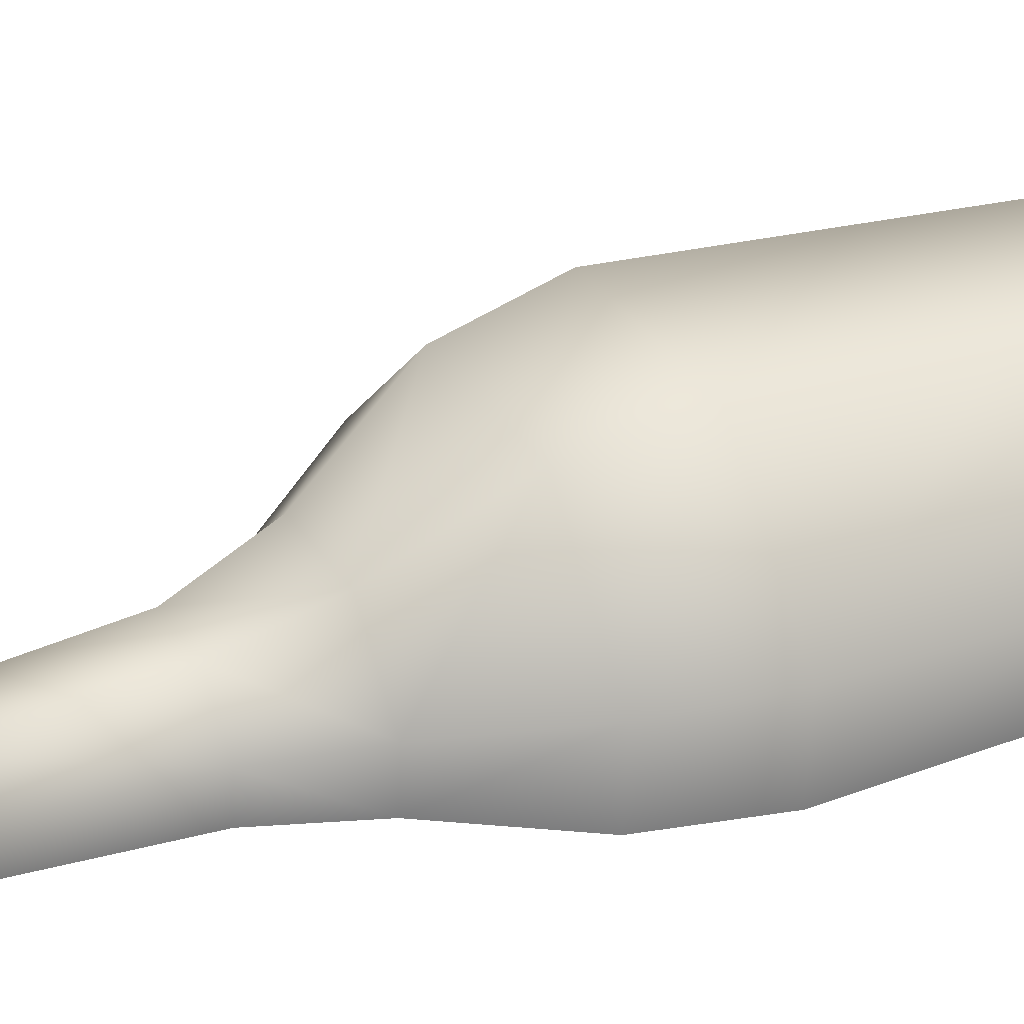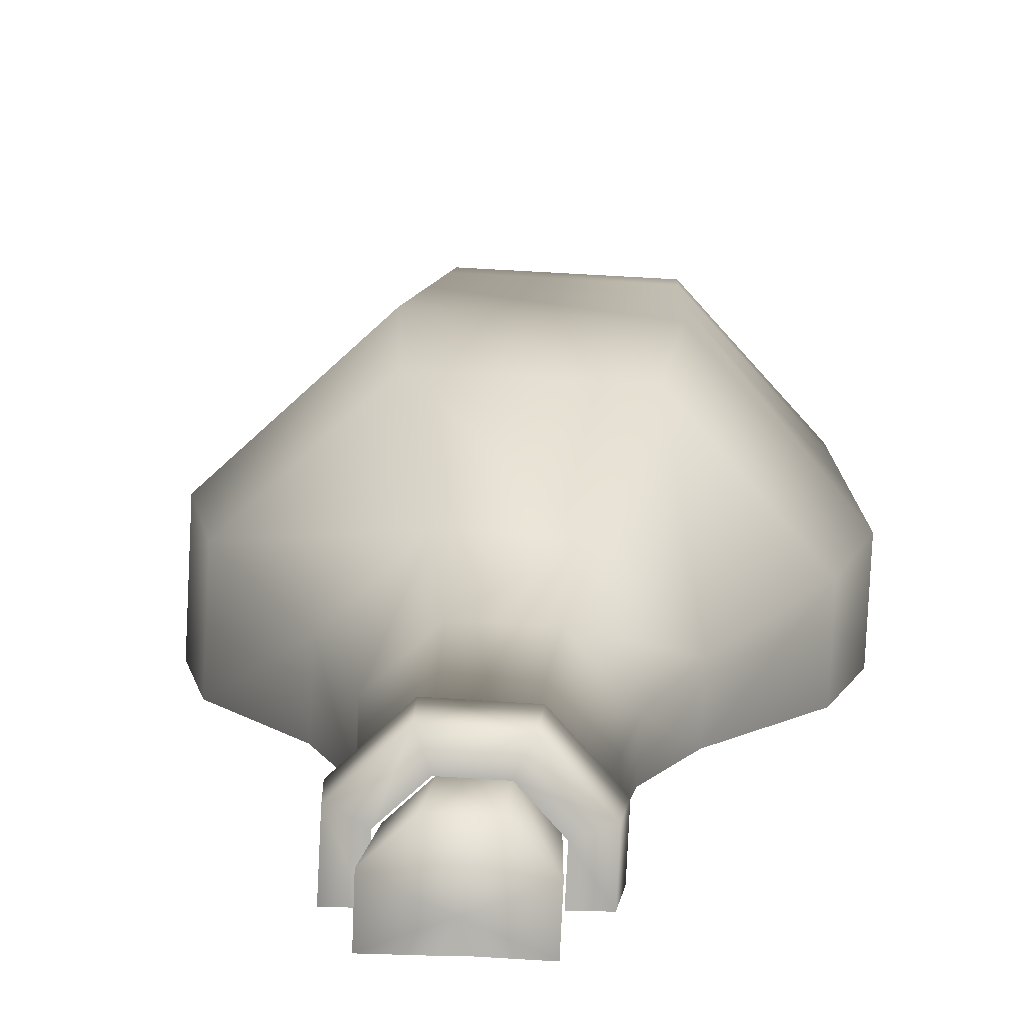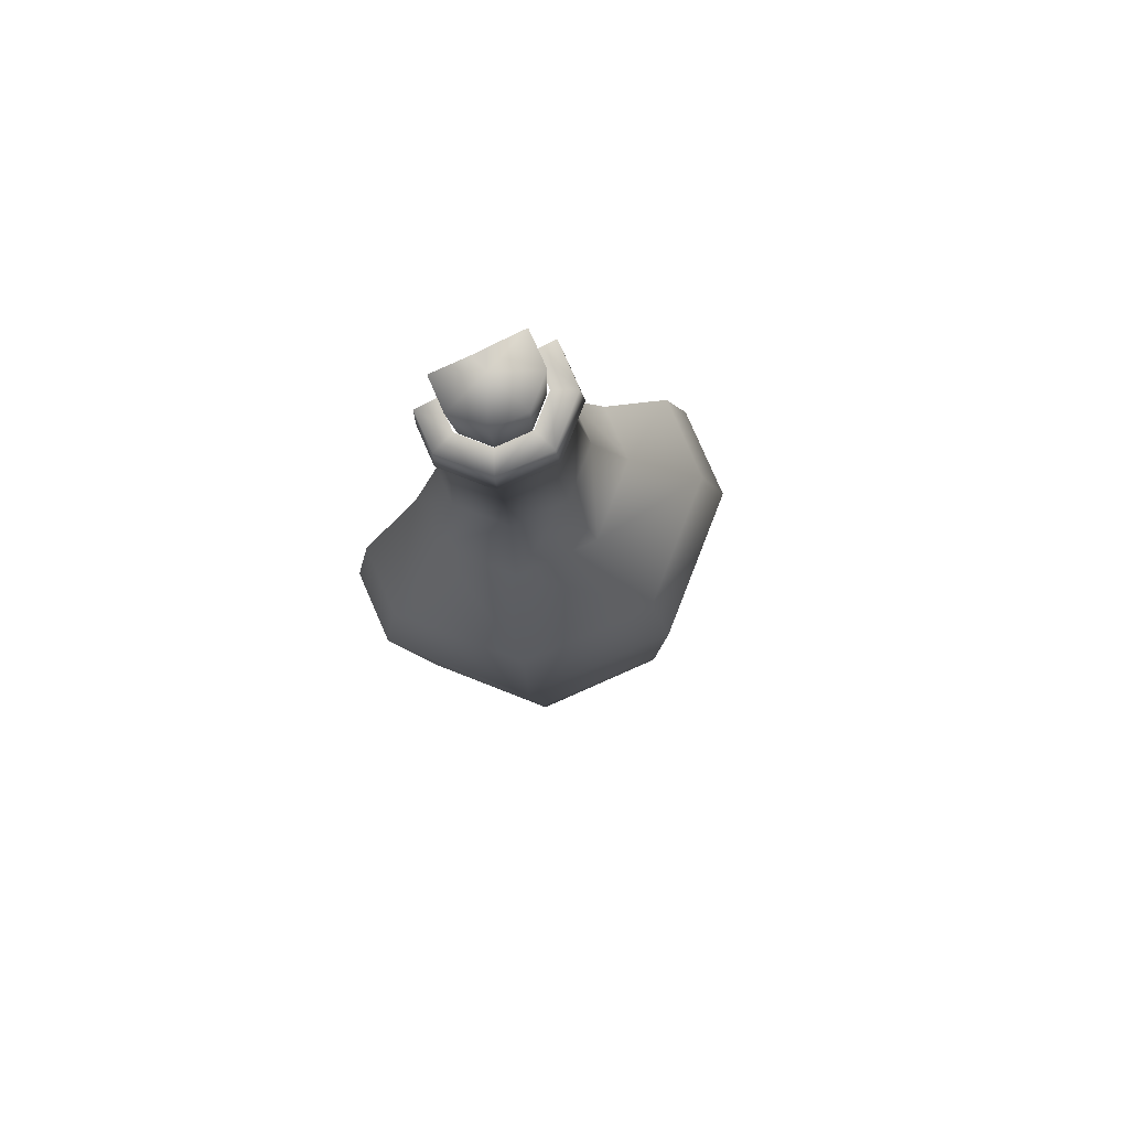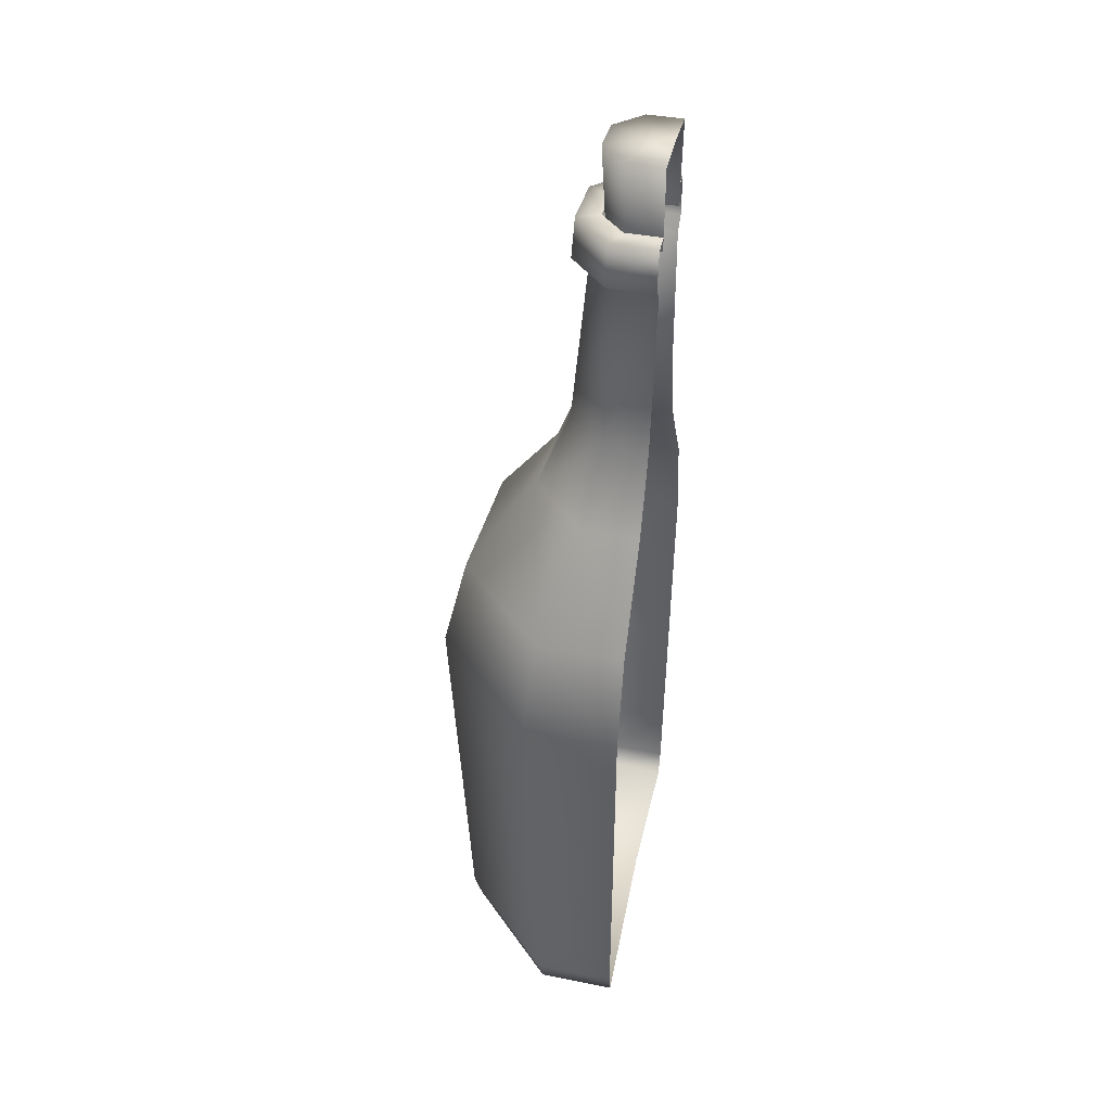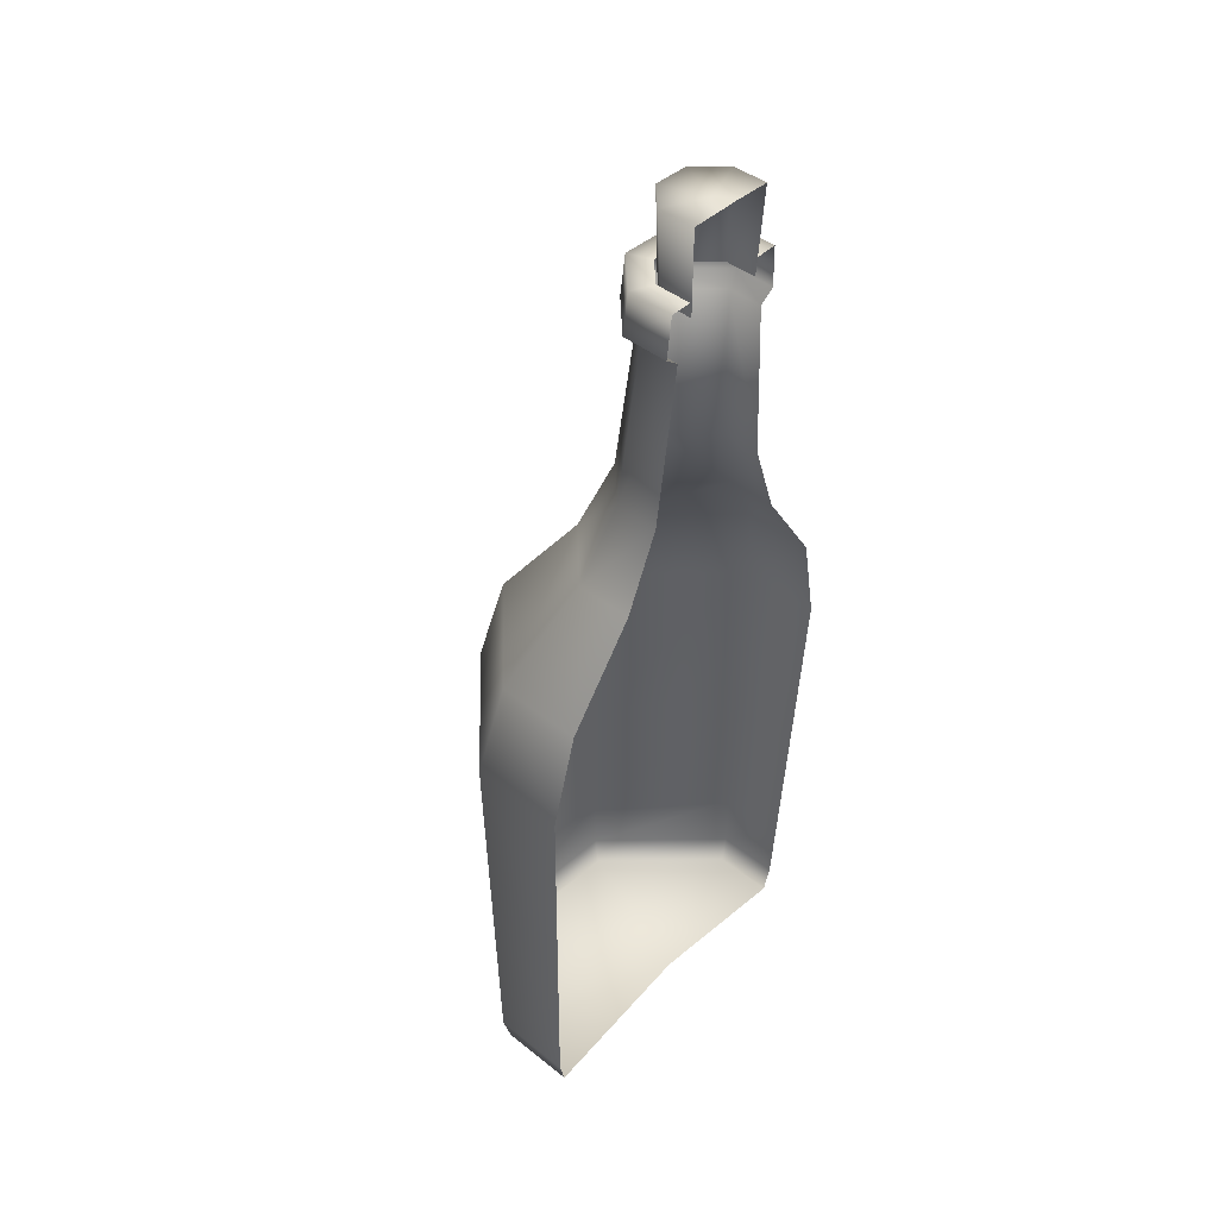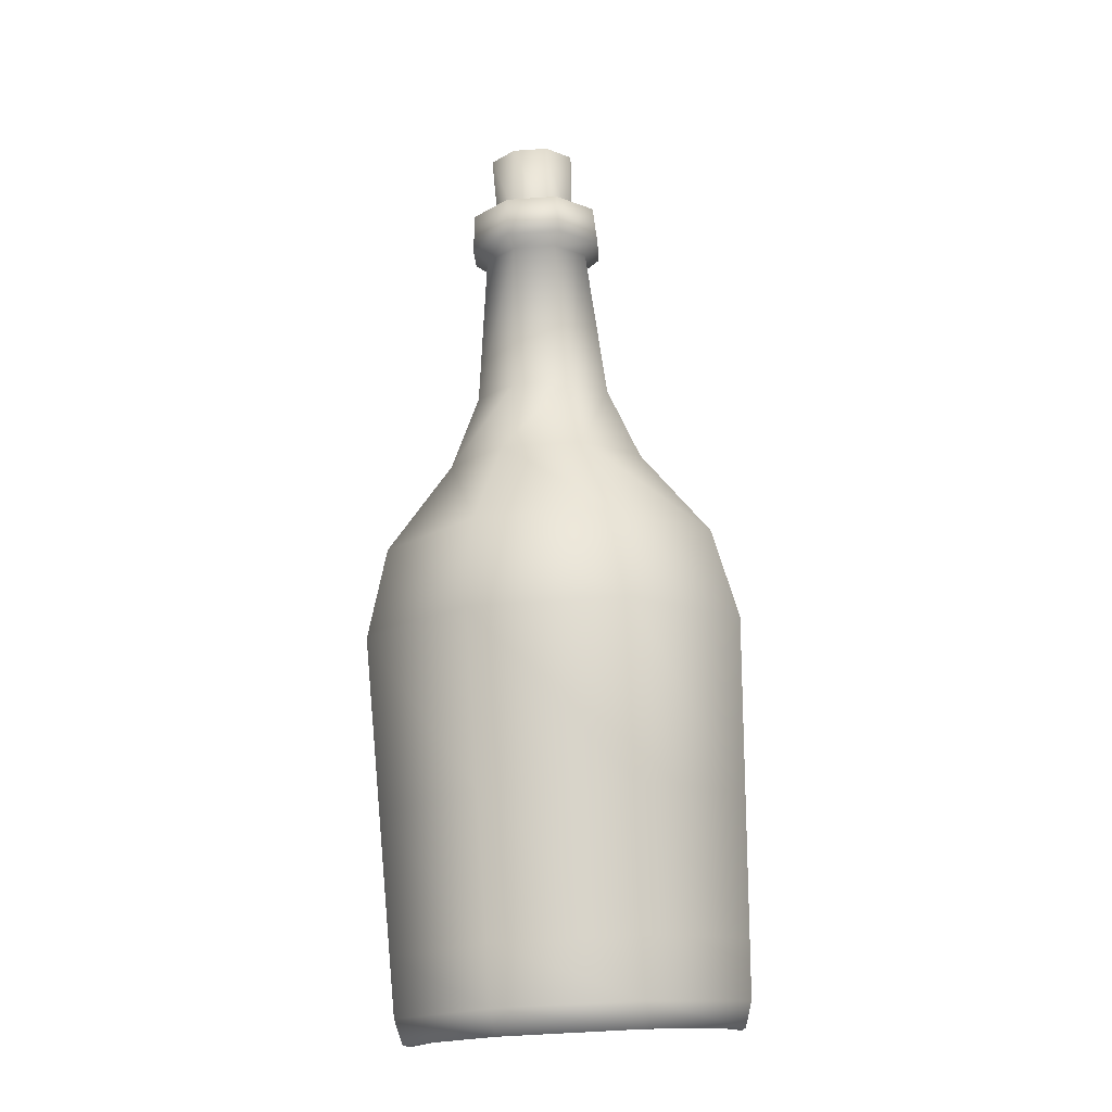
<metadata>
{"format":"obj","ext":"obj","renderer":"f3d","projection":"perspective","resolution":1024,"background":"white","views":[{"elev":29.0,"azim":65.3,"up":"+Y"},{"elev":10.5,"azim":5.9,"up":"+Y"},{"elev":79.3,"azim":153.7,"up":"+Z"},{"elev":43.3,"azim":-78.5,"up":"+Z"},{"elev":45.1,"azim":-49.6,"up":"+Z"},{"elev":-16.5,"azim":-180.0,"up":"+Z"}]}
</metadata>
<code>
g cookware_bottleRed_floatTopHalf
v 0.000898 0.0003265 0.01832
v -0.04441 0.1235 8.494e-07
v -0.1186 0.05598 0.00486
v -0.1213 8.494e-07 0.00598
v -8.494e-07 8.494e-07 0.01824
v -0.1186 0.05598 0.00486
v -0.04441 0.1235 8.494e-07
v -0.04544 0.1292 0.01846
v -0.1229 0.05875 0.02353
v -0.1213 8.494e-07 0.00598
v -0.044 0.1319 0.06154
v -0.1257 8.494e-07 0.0247
v -0.1226 0.06038 0.06668
v -0.04055 0.1383 0.165
v -0.1254 8.494e-07 0.06789
v -0.1219 0.0643 0.1703
v -0.03623 0.1464 0.2945
v -0.1249 8.494e-07 0.1716
v -0.121 0.0692 0.3001
v -0.02673 0.1307 0.3636
v -0.1243 8.494e-07 0.3014
v -0.1014 0.06274 0.3685
v -0.1043 8.494e-07 0.3698
v -0.005394 0.08204 0.4327
v -0.05007 0.04137 0.4356
v -0.05203 8.494e-07 0.4365
v -0.02668 8.494e-07 0.493
v -0.02517 0.03198 0.4924
v 0.005705 0.06009 0.4904
v -0.009706 8.494e-07 0.6104
v -0.008338 0.02888 0.6098
v 0.01564 0.0507 0.6082
v -0.01998 8.494e-07 0.6186
v -0.01839 0.03393 0.6179
v 0.01211 0.06169 0.6159
v -0.01619 8.494e-07 0.6489
v -0.01462 0.0334 0.6483
v 0.01447 0.05987 0.6464
v 6.428e-05 2.69e-05 0.6481
v 0.001289 0.0259 0.6476
v 0.01447 0.05987 0.6464
v 0.02042 0.04331 0.6464
v 0.05375 0.05798 0.6444
v 0.04627 0.04208 0.6451
v 0.05332 0.05971 0.6139
v 0.01211 0.06169 0.6159
v 0.08022 0.02884 0.6437
v 0.06369 0.0229 0.6446
v 0.07886 8.494e-07 0.6442
v 0.0626 8.494e-07 0.645
v 0.07971 8.494e-07 0.6137
v 0.08108 0.02915 0.6131
v 0.06867 8.494e-07 0.6065
v 0.06986 0.02512 0.606
v 0.07422 8.494e-07 0.4881
v 0.04803 0.04915 0.6067
v 0.01564 0.0507 0.6082
v 0.0755 0.02715 0.4875
v 0.09399 8.494e-07 0.4293
v 0.0474 0.05809 0.4883
v 0.005705 0.06009 0.4904
v 0.0956 0.03438 0.4286
v 0.05494 0.07914 0.4298
v -0.005394 0.08204 0.4327
v -0.02673 0.1307 0.3636
v 0.07407 0.1258 0.3587
v -0.03623 0.1464 0.2945
v 0.142 0.05105 0.3567
v 0.1396 8.494e-07 0.3577
v 0.07831 0.1409 0.289
v -0.04055 0.1383 0.165
v 0.1555 0.05591 0.2867
v 0.1529 8.494e-07 0.2878
v 0.06933 0.1331 0.1597
v -0.044 0.1319 0.06154
v 0.06215 0.1268 0.05639
v -0.04544 0.1292 0.01846
v 0.05917 0.1242 0.01338
v -0.04441 0.1235 8.494e-07
v 0.1337 0.04807 0.05427
v 0.0558 0.1187 -0.004858
v 0.1297 0.04662 0.01128
v 0.1314 8.494e-07 0.05523
v 0.1233 0.04434 -0.006864
v 0.1275 8.494e-07 0.01222
v 0.1212 8.494e-07 -0.005978
v 0.000898 0.0003265 0.01832
v 0.0558 0.1187 -0.004858
v -0.04441 0.1235 8.494e-07
v 0.1233 0.04434 -0.006864
v 0.1212 8.494e-07 -0.005978
v 0.001588 8.494e-07 0.01819
v 0.06933 0.1331 0.1597
v 0.1555 0.05591 0.2867
v 0.07831 0.1409 0.289
v 0.1434 0.05155 0.1575
v 0.06215 0.1268 0.05639
v 0.1529 8.494e-07 0.2878
v 0.1337 0.04807 0.05427
v 0.1409 8.494e-07 0.1585
v 0.1314 8.494e-07 0.05523
v 0.04461 0.03959 0.6332
v 0.06073 0.02183 0.6327
v 0.06673 0.024 0.6946
v 0.049 0.04352 0.6951
v 0.03435 0.01235 0.6964
v 0.06555 -0.001172 0.6951
v 0.02069 0.04073 0.6344
v 0.02268 0.04479 0.6964
v 0.002969 0.02461 0.6355
v 0.003191 0.02704 0.6977
v 0.002135 0.0003265 0.636
v 0.002279 0.0003526 0.6982
v 0.02854 8.494e-07 0.6969
v 0.002279 0.0003526 0.6982
v 0.03878 8.494e-07 0.6964
v 0.06555 -0.001172 0.6951
v 0.06073 0.02183 0.6327
v 0.05965 -0.001054 0.6332
v 0.06555 -0.001172 0.6951
v 0.06673 0.024 0.6946
g cookware_bottleRed_floatTopHalf_0
f 3 2 1
f 4 3 1
f 5 4 1
f 8 7 6
f 9 8 6
f 9 6 10
f 11 8 9
f 12 9 10
f 13 11 9
f 13 9 12
f 14 11 13
f 15 13 12
f 16 14 13
f 16 13 15
f 17 14 16
f 18 16 15
f 19 17 16
f 19 16 18
f 20 17 19
f 21 19 18
f 22 20 19
f 22 19 21
f 23 22 21
f 24 20 22
f 25 22 23
f 25 24 22
f 26 25 23
f 26 27 25
f 25 28 24
f 27 28 25
f 28 29 24
f 27 30 28
f 28 31 29
f 30 31 28
f 31 32 29
f 30 33 31
f 31 34 32
f 33 34 31
f 34 35 32
f 33 36 34
f 34 37 35
f 36 37 34
f 37 38 35
f 36 39 37
f 39 40 37
f 37 40 41
f 40 42 41
f 41 42 43
f 42 44 43
f 41 43 45
f 46 41 45
f 43 44 47
f 44 48 47
f 47 48 49
f 48 50 49
f 47 49 51
f 43 47 52
f 52 47 51
f 45 43 52
f 52 51 53
f 54 52 53
f 45 52 54
f 54 53 55
f 46 45 56
f 56 45 54
f 57 46 56
f 58 54 55
f 56 54 58
f 58 55 59
f 57 56 60
f 60 56 58
f 61 57 60
f 62 58 59
f 60 58 62
f 61 60 63
f 63 60 62
f 64 61 63
f 64 63 65
f 63 66 65
f 63 62 66
f 65 66 67
f 62 59 68
f 62 68 66
f 59 69 68
f 66 70 67
f 66 68 70
f 67 70 71
f 68 69 72
f 68 72 70
f 69 73 72
f 70 74 71
f 71 74 75
f 74 76 75
f 75 76 77
f 76 78 77
f 77 78 79
f 76 80 78
f 78 81 79
f 80 82 78
f 78 82 81
f 80 83 82
f 82 84 81
f 83 85 82
f 82 85 84
f 85 86 84
f 89 88 87
f 88 90 87
f 90 91 87
f 91 92 87
f 95 94 93
f 94 96 93
f 93 96 97
f 94 98 96
f 96 99 97
f 98 100 96
f 96 100 99
f 100 101 99
f 104 103 102
f 105 104 102
f 104 105 106
f 107 104 106
f 105 102 108
f 109 105 108
f 105 109 106
f 109 108 110
f 111 109 110
f 109 111 106
f 111 110 112
f 113 111 112
f 111 113 106
f 115 114 106
f 114 116 106
f 116 117 106
f 120 119 118
f 121 120 118

</code>
